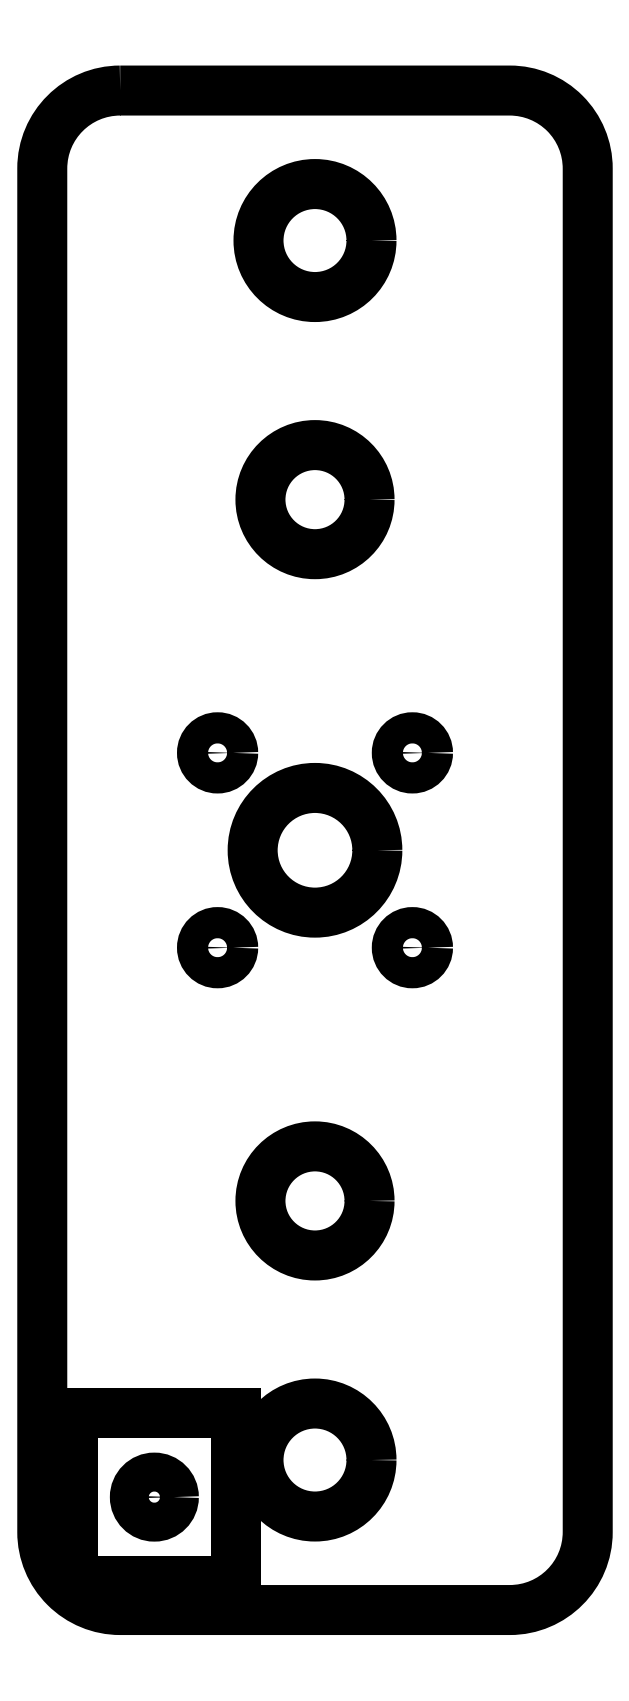
<metadata>
{"format":"dxf","ext":"dxf","renderer":"ezdxf+matplotlib","layout":"modelspace","background":"white","min_lineweight":24,"dpi":150}
</metadata>
<code>
0
SECTION
2
ENTITIES
0
LWPOLYLINE
8
0
90
8
70
1
43
0
10
-5
20
119.5
42
0.4142
10
-7
20
117.5
10
-7
20
82.5
42
0.4142
10
-5
20
80.5
10
5
20
80.5
42
0.4142
10
7
20
82.5
10
7
20
117.5
42
0.4142
10
5
20
119.5
0
CIRCLE
8
0
10
-6.994e-15
20
84.35
30
0
40
1.45
210
1.233e-32
220
5.993e-95
230
1
0
CIRCLE
8
0
10
-6.994e-15
20
115.7
30
0
40
1.45
210
1.233e-32
220
5.993e-95
230
1
0
CIRCLE
8
0
10
-8.159e-15
20
100
30
0
40
1.6
210
1.233e-32
220
7.547e-49
230
1
0
CIRCLE
8
0
10
2.5
20
97.5
30
0
40
0.4
210
1.233e-32
220
7.547e-49
230
1
0
CIRCLE
8
0
10
2.5
20
102.5
30
0
40
0.4
210
1.233e-32
220
7.547e-49
230
1
0
CIRCLE
8
0
10
-2.5
20
102.5
30
0
40
0.4
210
1.233e-32
220
7.547e-49
230
1
0
CIRCLE
8
0
10
-2.5
20
97.5
30
0
40
0.4
210
1.233e-32
220
7.547e-49
230
1
0
CIRCLE
8
0
10
-6.254e-15
20
109
30
0
40
1.4
210
1.233e-32
220
2.19e-47
230
1
0
CIRCLE
8
0
10
-6.254e-15
20
91
30
0
40
1.4
210
1.233e-32
220
2.19e-47
230
1
0
CIRCLE
8
0
10
-4.123
20
83.4
30
0
40
0.5
210
1.233e-32
220
2.19e-47
230
1
0
LWPOLYLINE
8
0
90
4
70
1
43
0
10
-6.223
20
81.25
10
-6.223
20
85.55
10
-2.023
20
85.55
10
-2.023
20
81.25
0
ENDSEC
0
EOF

</code>
